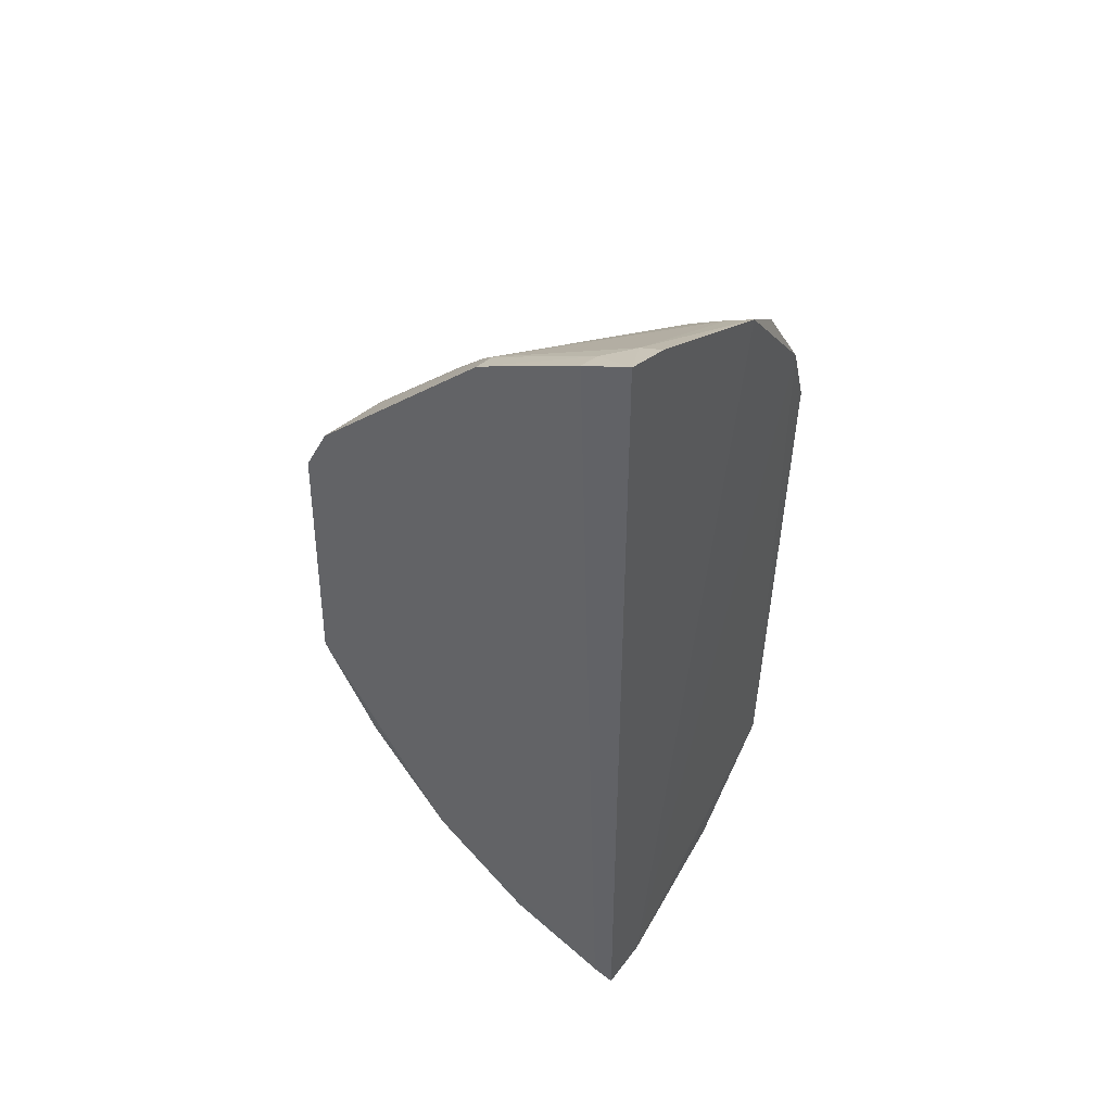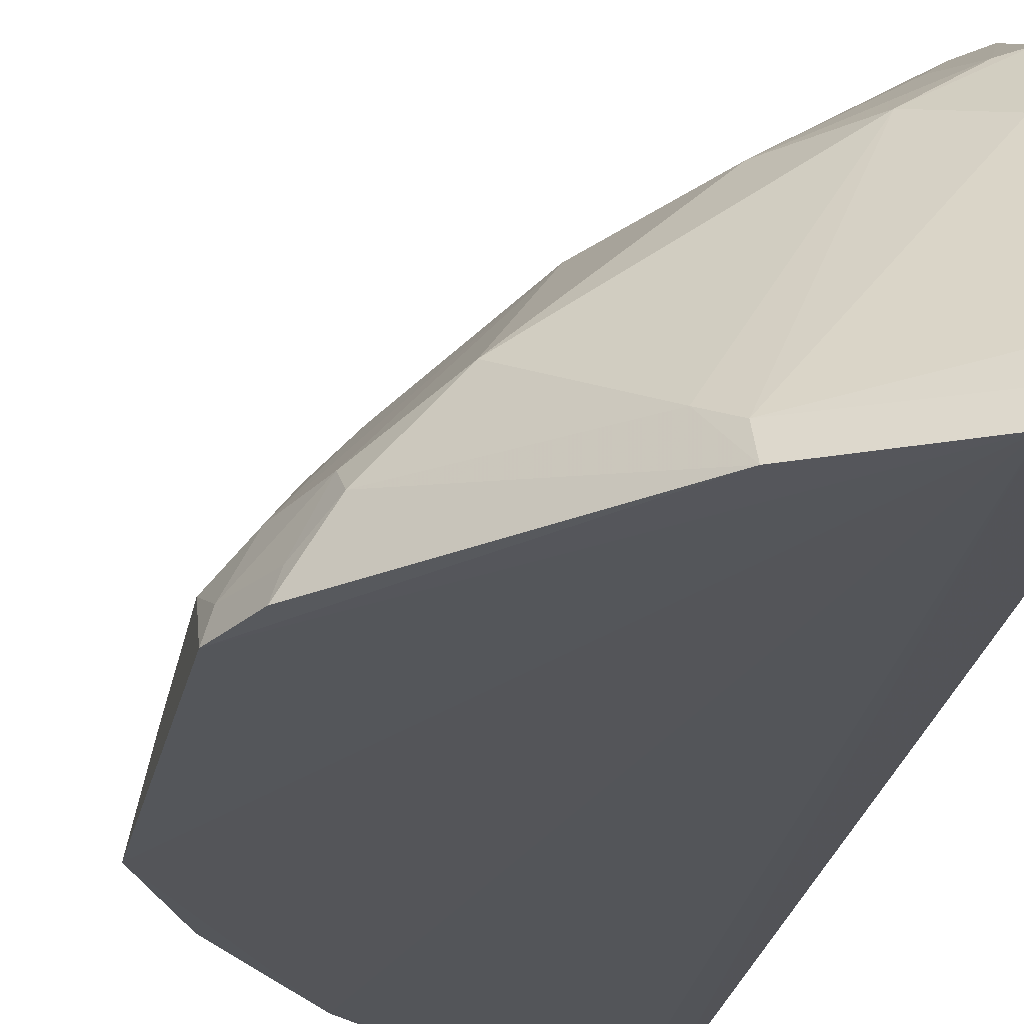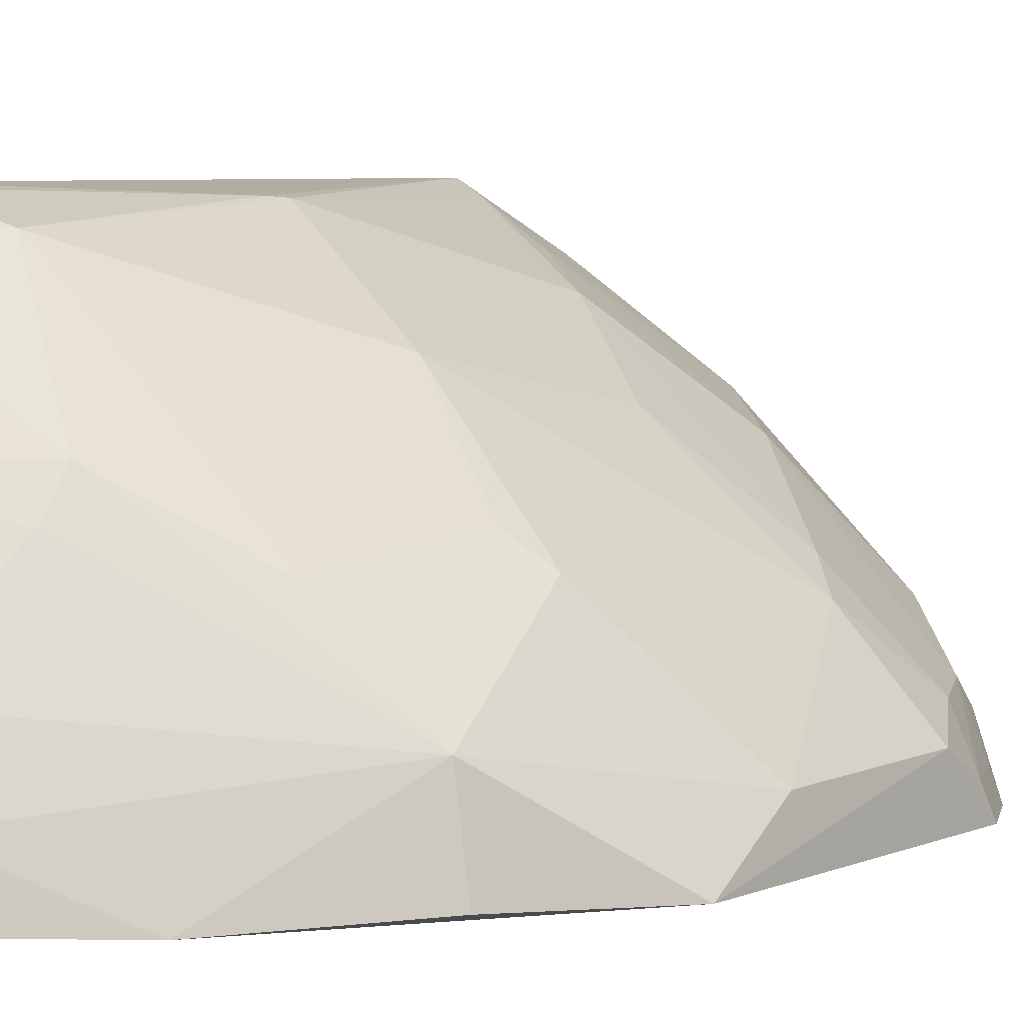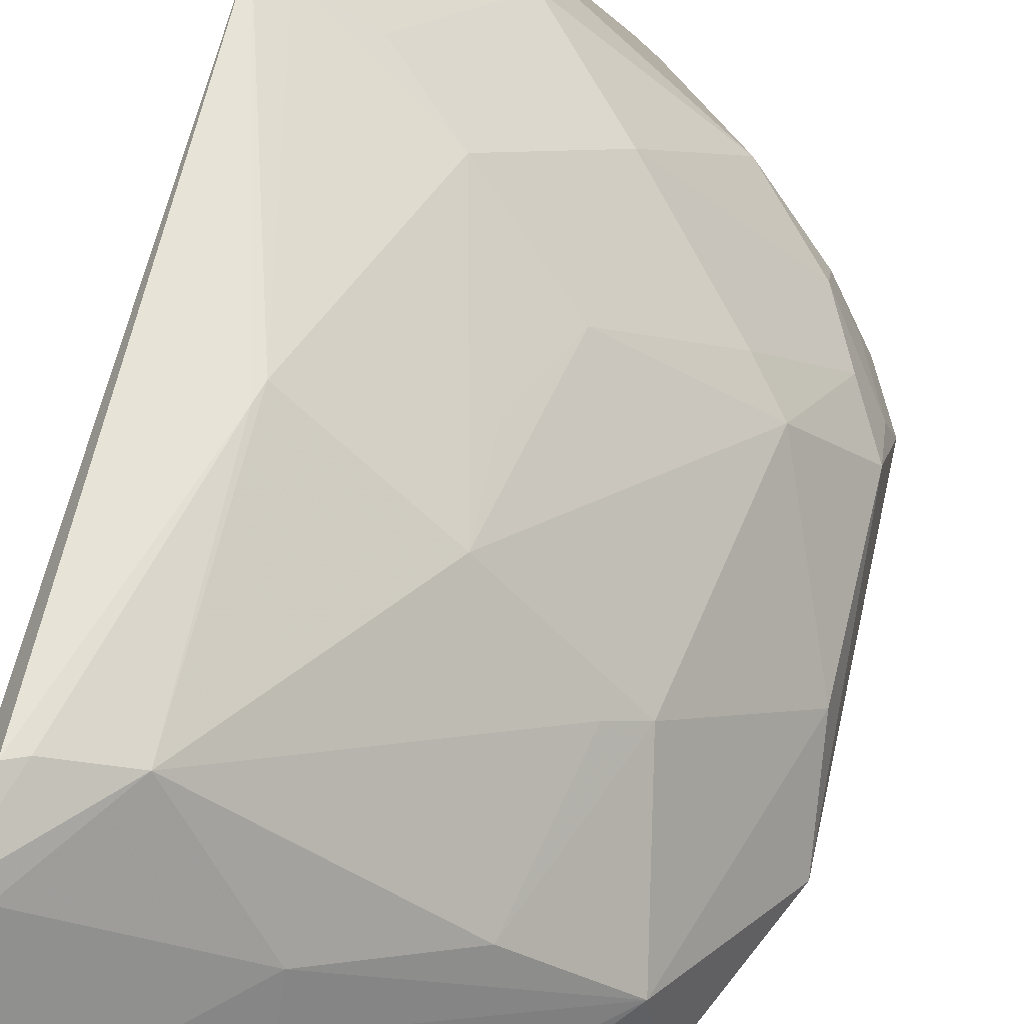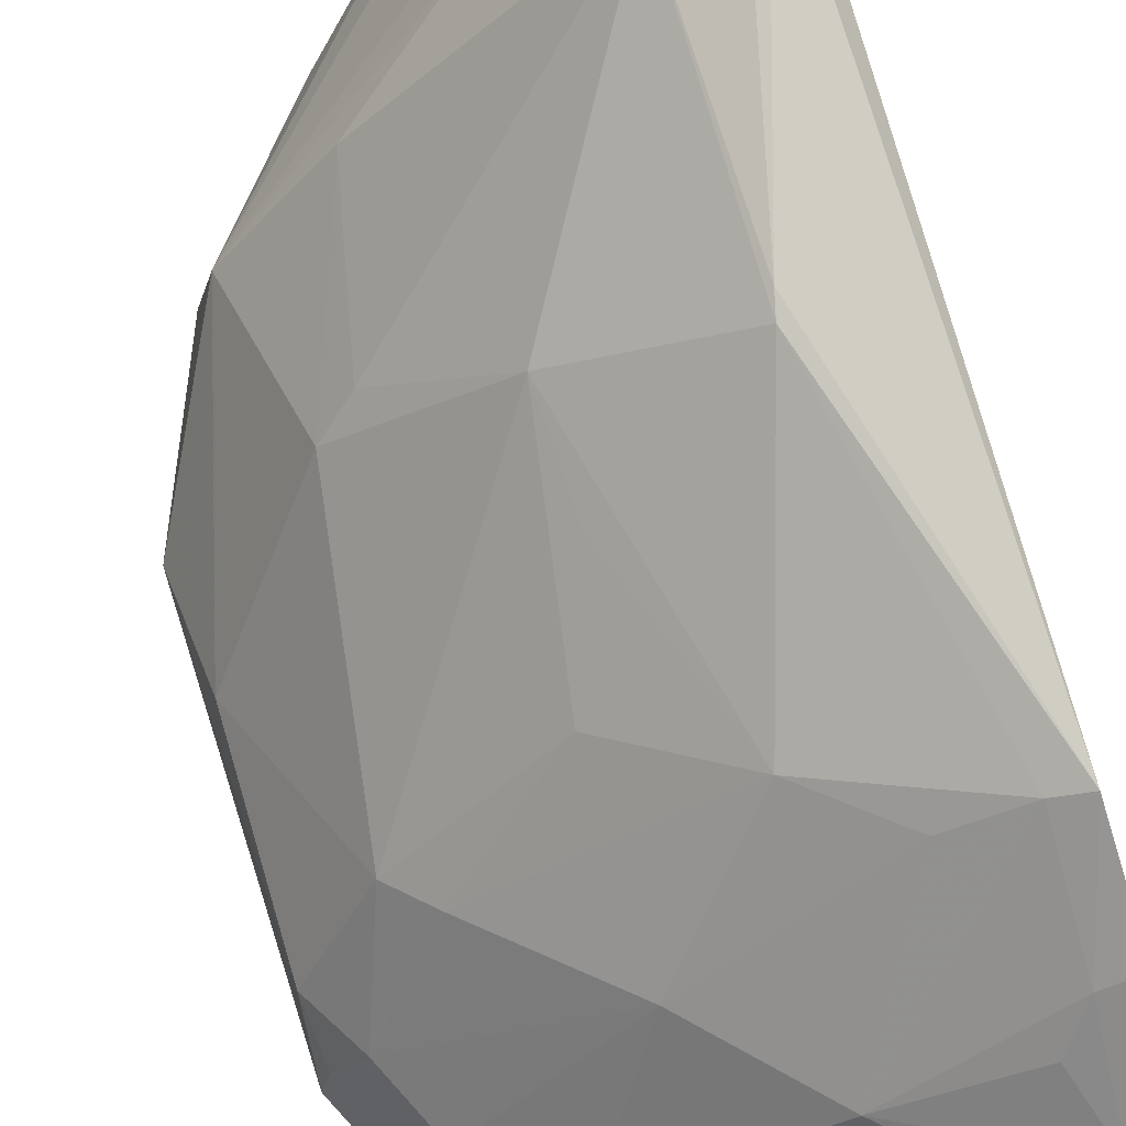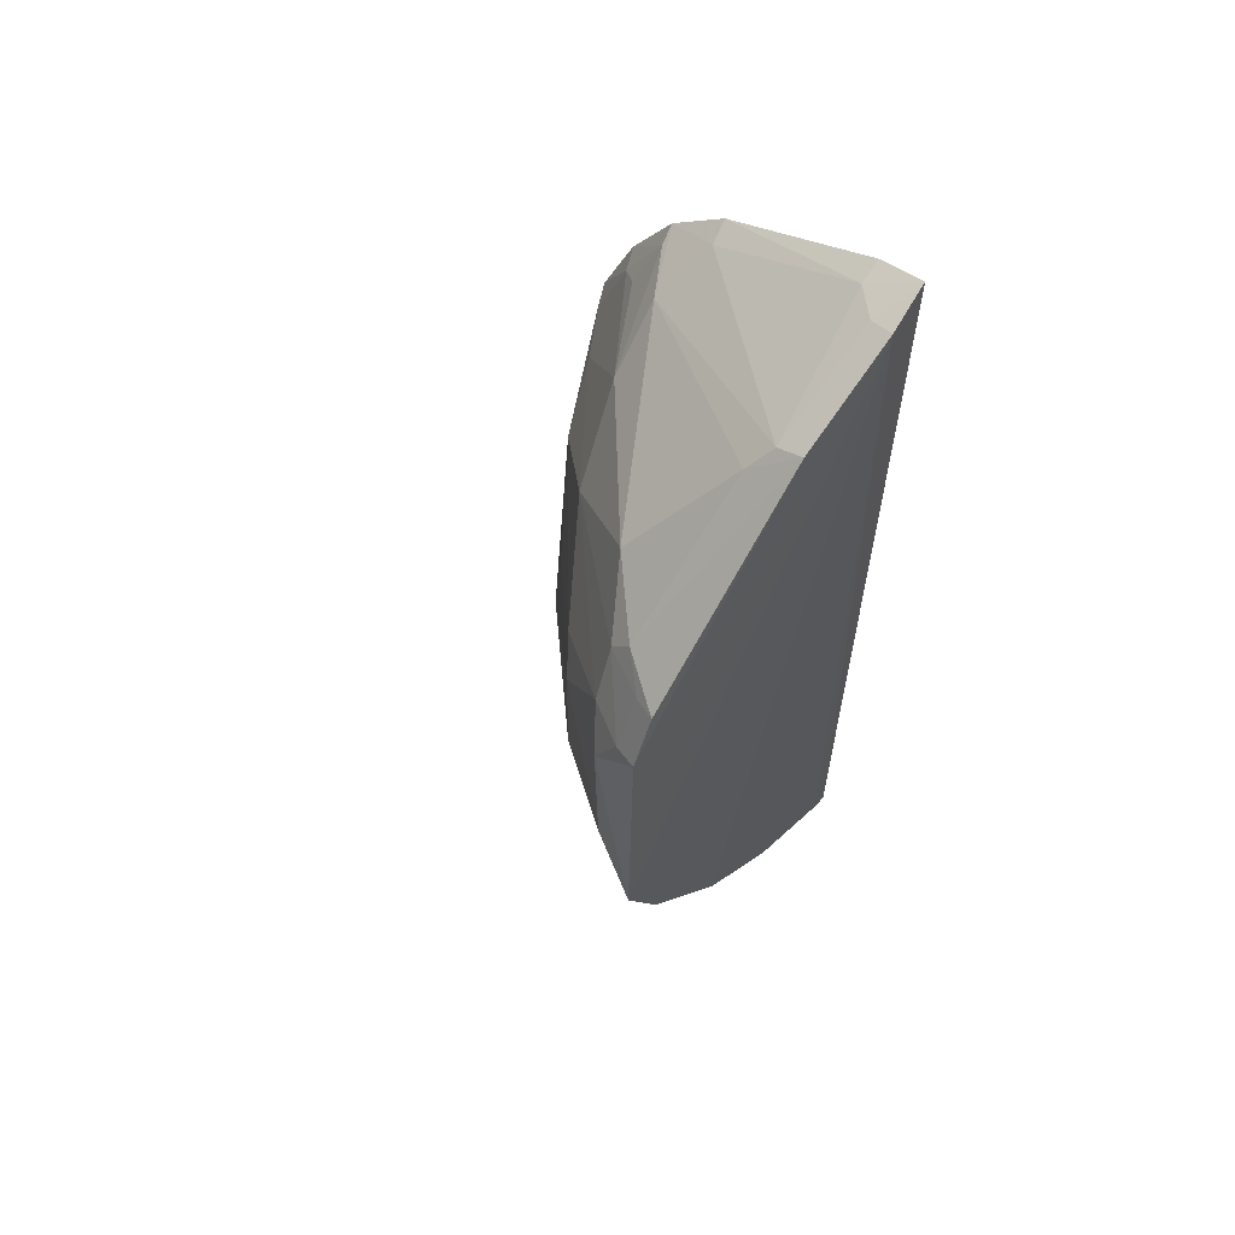
<metadata>
{"format":"obj","ext":"obj","renderer":"f3d","projection":"perspective","resolution":1024,"background":"white","views":[{"elev":48.4,"azim":-147.8,"up":"+Y"},{"elev":-24.9,"azim":169.5,"up":"+Z"},{"elev":4.6,"azim":36.6,"up":"+Z"},{"elev":60.8,"azim":13.7,"up":"+Z"},{"elev":78.1,"azim":164.1,"up":"+Z"},{"elev":61.2,"azim":130.5,"up":"+Y"}]}
</metadata>
<code>
v 0.2437 -0.2655 0.04016
v 0.4501 -0.04641 0.00562
v 0.2431 0.112 0.1988
v 0.2479 0.2772 0.01104
v 0.2463 -0.2698 0.012
v 0.4158 0.1384 0.04629
v 0.2422 0.2235 0.1242
v 0.2846 -0.1374 0.1851
v 0.3714 -0.1761 0.006473
v 0.4322 0.1385 0.00788
v 0.2421 -0.1842 0.1857
v 0.2456 0.2693 0.03659
v 0.3143 0.166 0.1312
v 0.3565 0.05267 0.1315
v 0.3135 -0.2295 0.0247
v 0.4141 -0.1139 0.05021
v 0.2732 0.2682 0.008038
v 0.4445 0.08469 0.03249
v 0.2415 0.1554 0.1808
v 0.2485 -0.1494 0.1975
v 0.2842 -0.02148 0.1928
v 0.3137 0.08195 0.1634
v 0.2843 -0.2444 0.03873
v 0.3156 -0.2312 0.009165
v 0.4211 -0.1156 0.009551
v 0.3239 -0.2178 0.03461
v 0.3231 -0.159 0.1256
v 0.4 -0.04702 0.09134
v 0.2582 -0.2637 0.01099
v 0.446 0.1107 0.006944
v 0.3322 0.2331 0.02258
v 0.2717 0.2647 0.021
v 0.4003 0.08239 0.08765
v 0.2456 0.2 0.1531
v 0.2554 0.1557 0.1736
v 0.2561 -0.1453 0.1959
v 0.282 -0.0306 0.1935
v 0.2826 0.1085 0.1753
v 0.3436 -0.03716 0.1496
v 0.2555 0.1093 0.1926
v 0.2562 -0.2595 0.03916
v 0.2523 -0.2458 0.09699
v 0.3724 -0.126 0.0946
v 0.2534 -0.1807 0.1786
v 0.3094 -0.2157 0.06552
v 0.445 -0.0005699 0.03036
v 0.3314 0.2386 0.008153
v 0.442 0.1075 0.02079
v 0.4148 0.1496 0.03589
v 0.2584 0.2647 0.03607
v 0.4302 0.1087 0.04379
v 0.4154 0.06733 0.07575
v 0.3546 0.1244 0.1192
v 0.2825 0.1947 0.1333
v 0.2563 0.196 0.1503
v 0.3415 0.0082 0.1476
v 0.3861 -0.05664 0.1038
v 0.2433 -0.2367 0.1261
v 0.3233 -0.1717 0.1085
v 0.3434 0.22 0.03122
v 0.4283 0.1366 0.02
v 0.3844 0.165 0.06744
v 0.2553 0.2192 0.1208
v 0.2663 0.1687 0.1604
f 5 1 4
f 12 4 1
f 12 1 7
f 17 5 4
f 17 2 9
f 19 7 1
f 19 1 11
f 19 11 3
f 20 3 11
f 24 15 23
f 25 16 9
f 25 9 2
f 25 2 16
f 26 9 16
f 26 24 9
f 26 15 24
f 29 17 9
f 29 5 17
f 29 9 24
f 29 24 23
f 30 2 17
f 30 18 2
f 32 17 4
f 33 22 14
f 34 7 19
f 35 19 3
f 36 20 11
f 36 11 8
f 37 21 3
f 37 3 20
f 37 20 36
f 37 36 8
f 37 8 21
f 39 22 21
f 39 21 8
f 40 3 21
f 40 21 22
f 40 22 38
f 40 35 3
f 40 38 13
f 40 13 35
f 41 1 5
f 41 29 23
f 41 5 29
f 42 23 15
f 42 15 26
f 42 41 23
f 42 1 41
f 43 27 16
f 43 8 27
f 43 16 28
f 44 27 8
f 44 8 11
f 45 26 16
f 45 42 26
f 46 28 16
f 46 16 2
f 46 2 18
f 47 30 17
f 47 10 30
f 47 32 31
f 47 17 32
f 48 18 30
f 49 10 47
f 50 32 4
f 50 4 12
f 50 12 7
f 50 31 32
f 51 48 6
f 51 18 48
f 52 51 33
f 52 18 51
f 52 46 18
f 52 28 46
f 52 39 28
f 52 33 14
f 52 14 39
f 53 22 33
f 53 38 22
f 53 13 38
f 53 51 6
f 53 33 51
f 55 34 19
f 55 19 35
f 55 54 34
f 55 13 54
f 56 39 14
f 56 14 22
f 56 22 39
f 57 39 8
f 57 28 39
f 57 43 28
f 57 8 43
f 58 11 1
f 58 1 42
f 58 44 11
f 58 27 44
f 58 42 45
f 59 45 16
f 59 16 27
f 59 58 45
f 59 27 58
f 60 49 47
f 60 47 31
f 60 31 54
f 61 10 49
f 61 48 30
f 61 30 10
f 61 49 6
f 61 6 48
f 62 6 49
f 62 53 6
f 62 13 53
f 62 54 13
f 62 60 54
f 62 49 60
f 63 50 7
f 63 31 50
f 63 54 31
f 63 7 34
f 63 34 54
f 64 55 35
f 64 35 13
f 64 13 55

</code>
